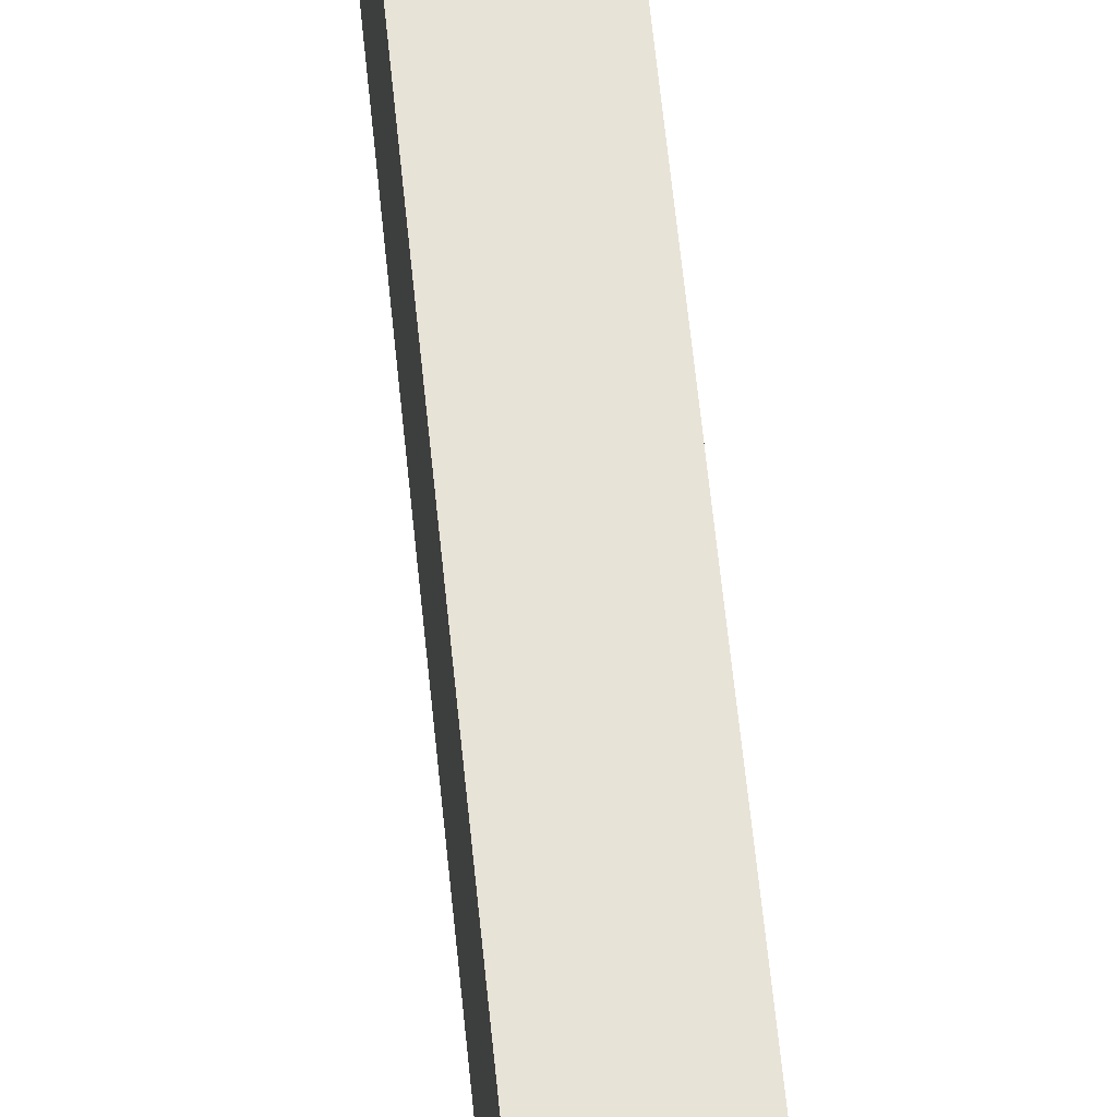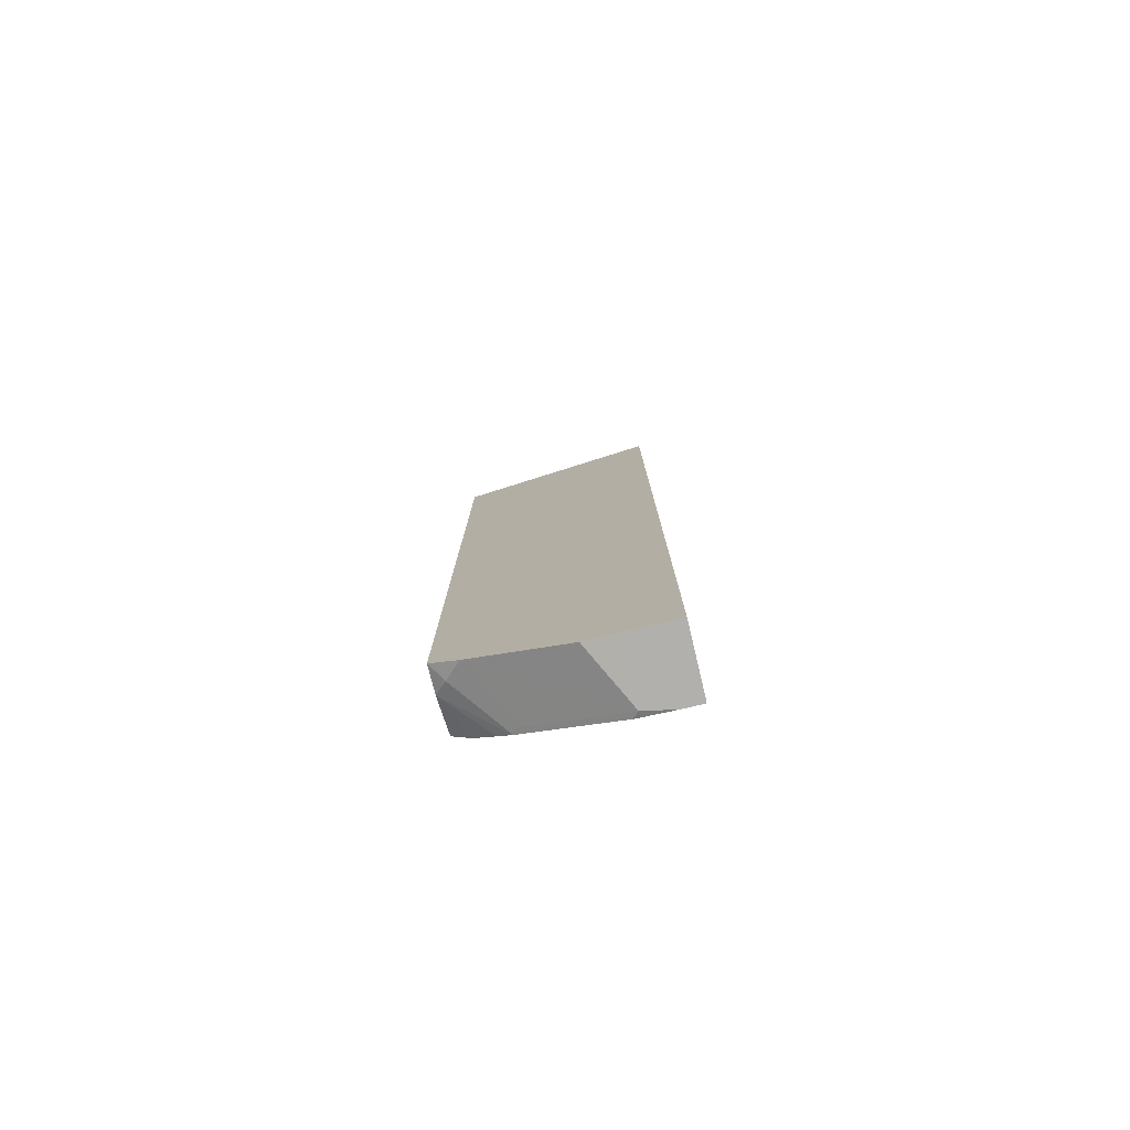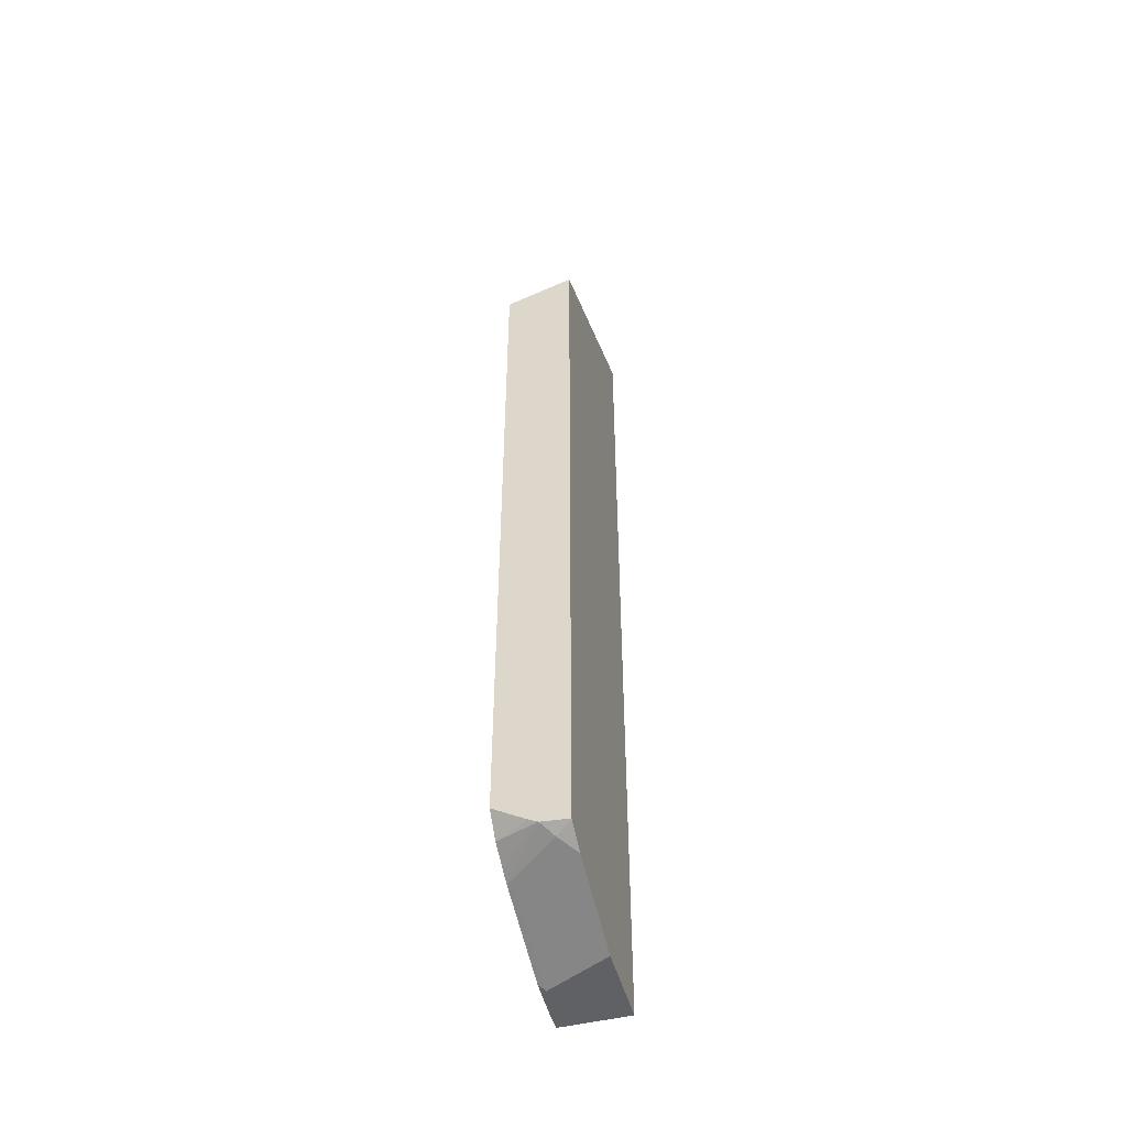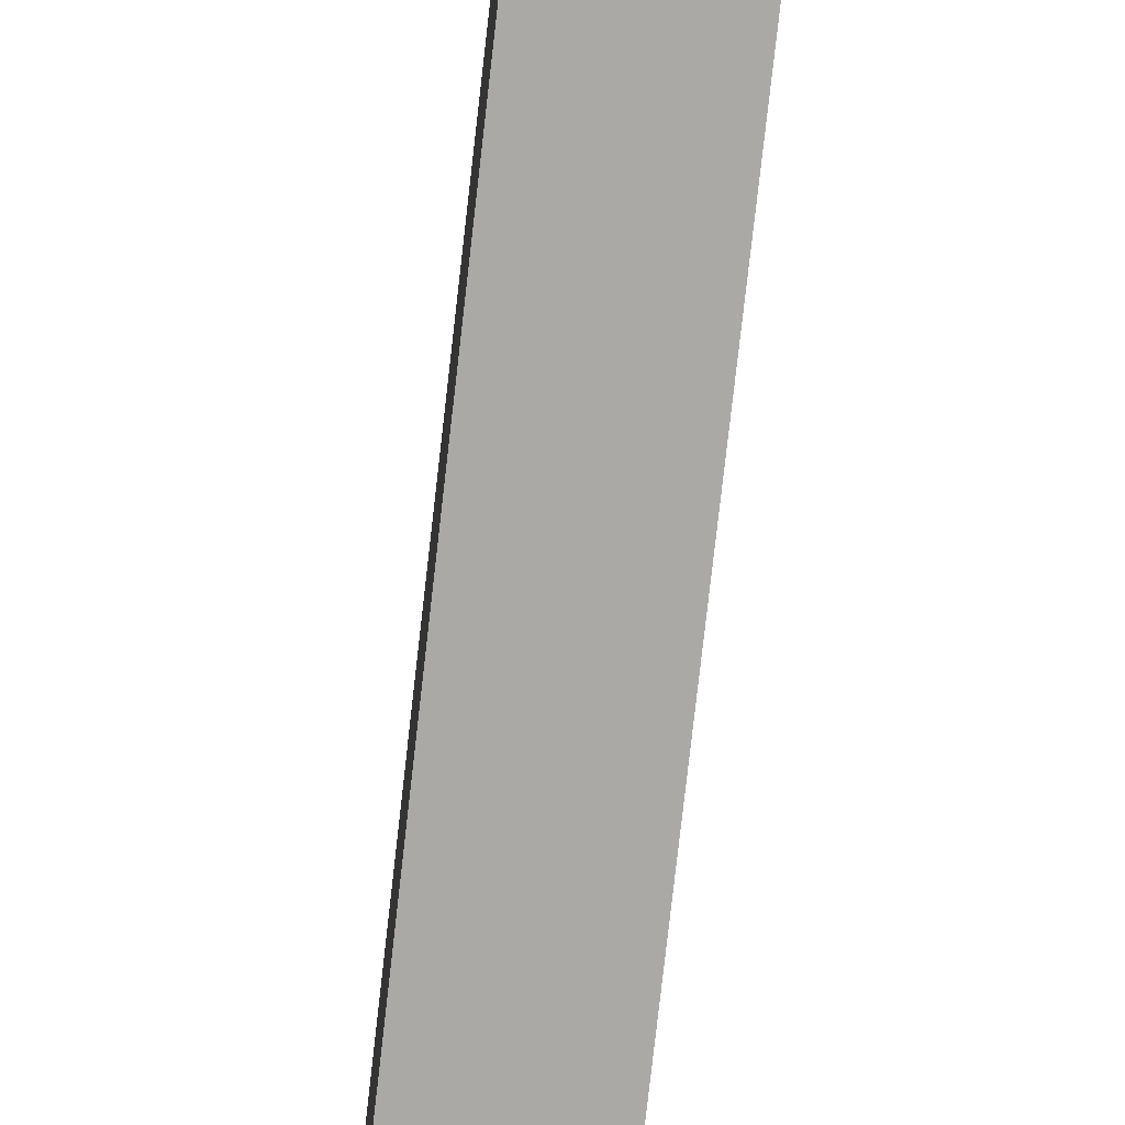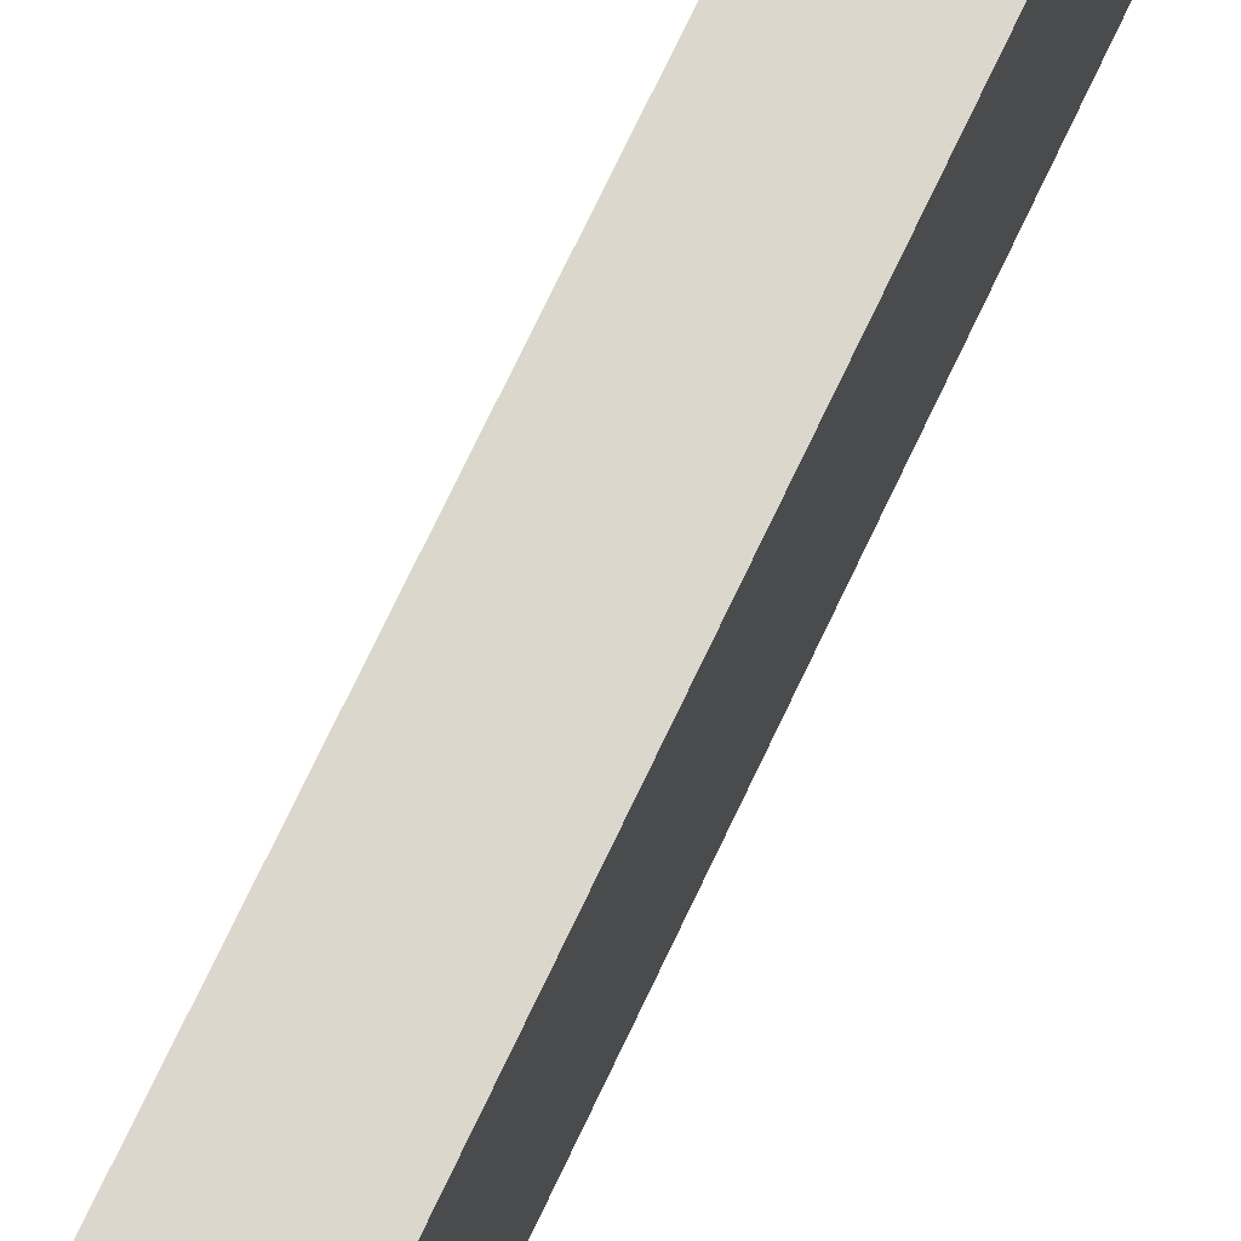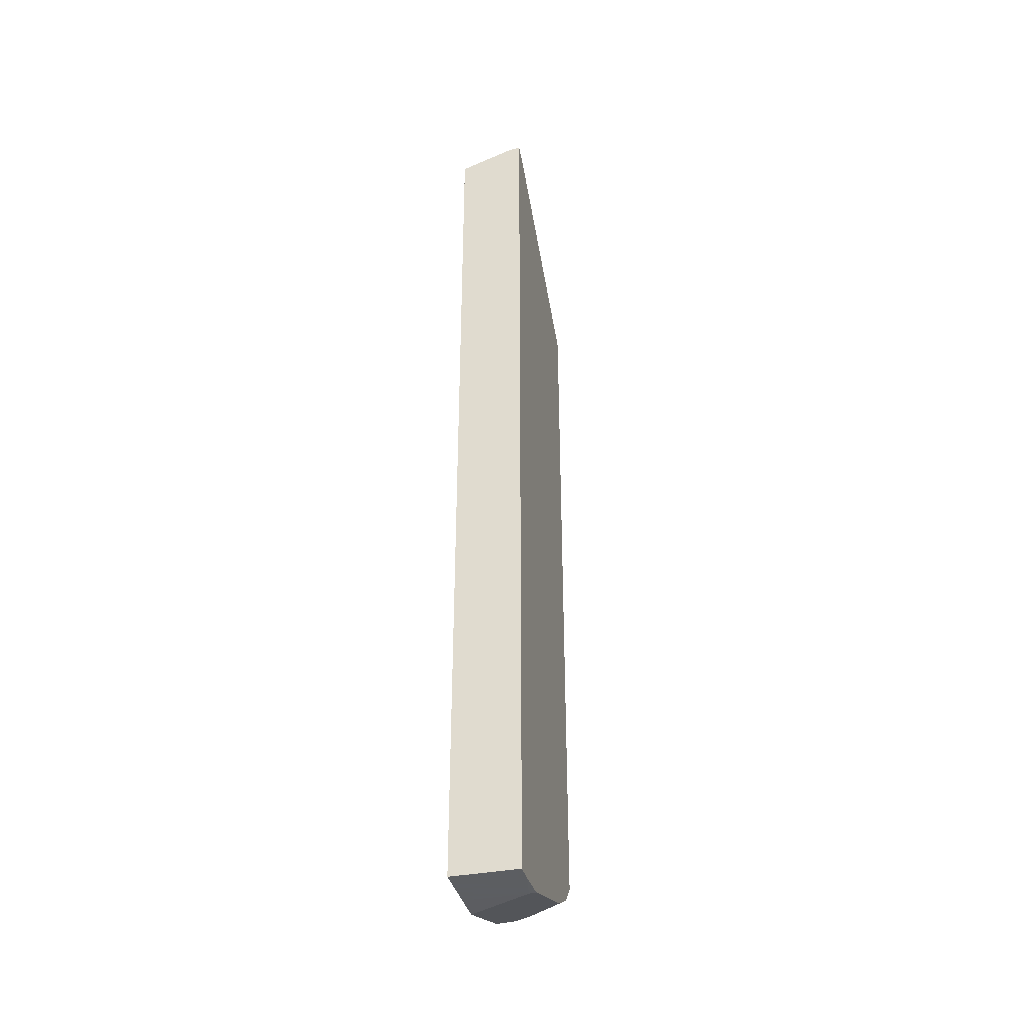
<metadata>
{"format":"obj","ext":"obj","renderer":"f3d","projection":"perspective","resolution":1024,"background":"white","views":[{"elev":62.0,"azim":174.3,"up":"+Z"},{"elev":-78.6,"azim":-76.6,"up":"+Y"},{"elev":-49.3,"azim":-164.8,"up":"+Y"},{"elev":-75.6,"azim":173.6,"up":"+Z"},{"elev":72.8,"azim":-154.7,"up":"+Z"},{"elev":-37.4,"azim":13.9,"up":"+Y"}]}
</metadata>
<code>
v 0.5448 -0.5636 0.1811
v 0.5448 -0.5636 0.1503
v 0.5859 -0.5636 0.1811
v 0.5448 -0.0006378 0.1811
v 0.5448 -0.5635 0.1315
v 0.5824 -0.5636 0.1503
v 0.5859 -0.5636 0.1691
v 0.5859 0.01141 0.1811
v 0.5783 0.01068 0.1811
v 0.5777 0.009381 0.1785
v 0.5448 -0.06109 0.0589
v 0.5448 -0.5448 0.07515
v 0.5859 -0.5618 0.1468
v 0.5859 -0.5622 0.1503
v 0.5824 -0.5448 0.09394
v 0.5859 0.005554 0.1698
v 0.5448 -0.5366 0.0589
v 0.5696 -0.06919 0.0589
v 0.5448 -0.5386 0.06264
v 0.5542 -0.5401 0.06576
v 0.5859 -0.543 0.09041
v 0.5859 -0.01116 0.1468
v 0.5799 -0.07263 0.0589
v 0.5611 -0.535 0.0589
v 0.5859 -0.5391 0.08259
v 0.5859 -0.07544 0.0589
v 0.5661 -0.5324 0.0589
v 0.5859 -0.5324 0.07006
v 0.5859 -0.5205 0.0589
f 11 29 27
f 11 26 29
f 11 23 26
f 6 15 21
f 11 18 23
f 10 16 11
f 8 10 9
f 8 16 10
f 6 21 13
f 11 27 24
f 11 16 18
f 11 24 17
f 17 20 19
f 12 20 15
f 15 20 21
f 16 22 23
f 16 23 18
f 17 24 20
f 20 24 21
f 21 24 25
f 22 26 23
f 24 27 28
f 24 28 25
f 27 29 28
f 6 12 15
f 12 19 20
f 6 14 7
f 1 11 17
f 5 12 6
f 1 2 6
f 1 6 7
f 6 13 14
f 1 3 8
f 1 8 9
f 1 9 4
f 1 4 11
f 1 17 19
f 1 19 12
f 1 12 5
f 1 5 2
f 2 5 6
f 1 7 3
f 3 14 13
f 3 7 14
f 4 10 11
f 3 16 8
f 3 22 16
f 3 26 22
f 4 9 10
f 3 28 29
f 3 25 28
f 3 21 25
f 3 13 21
f 3 29 26

</code>
